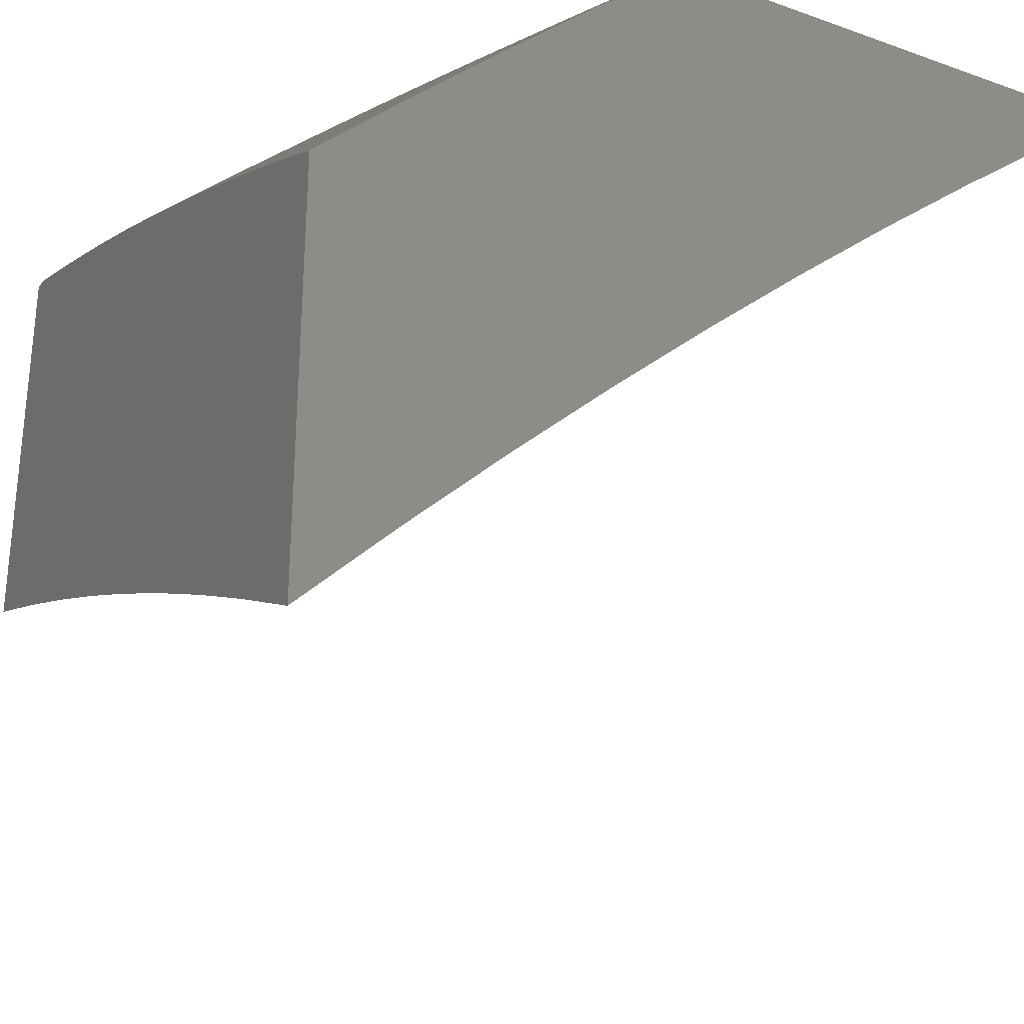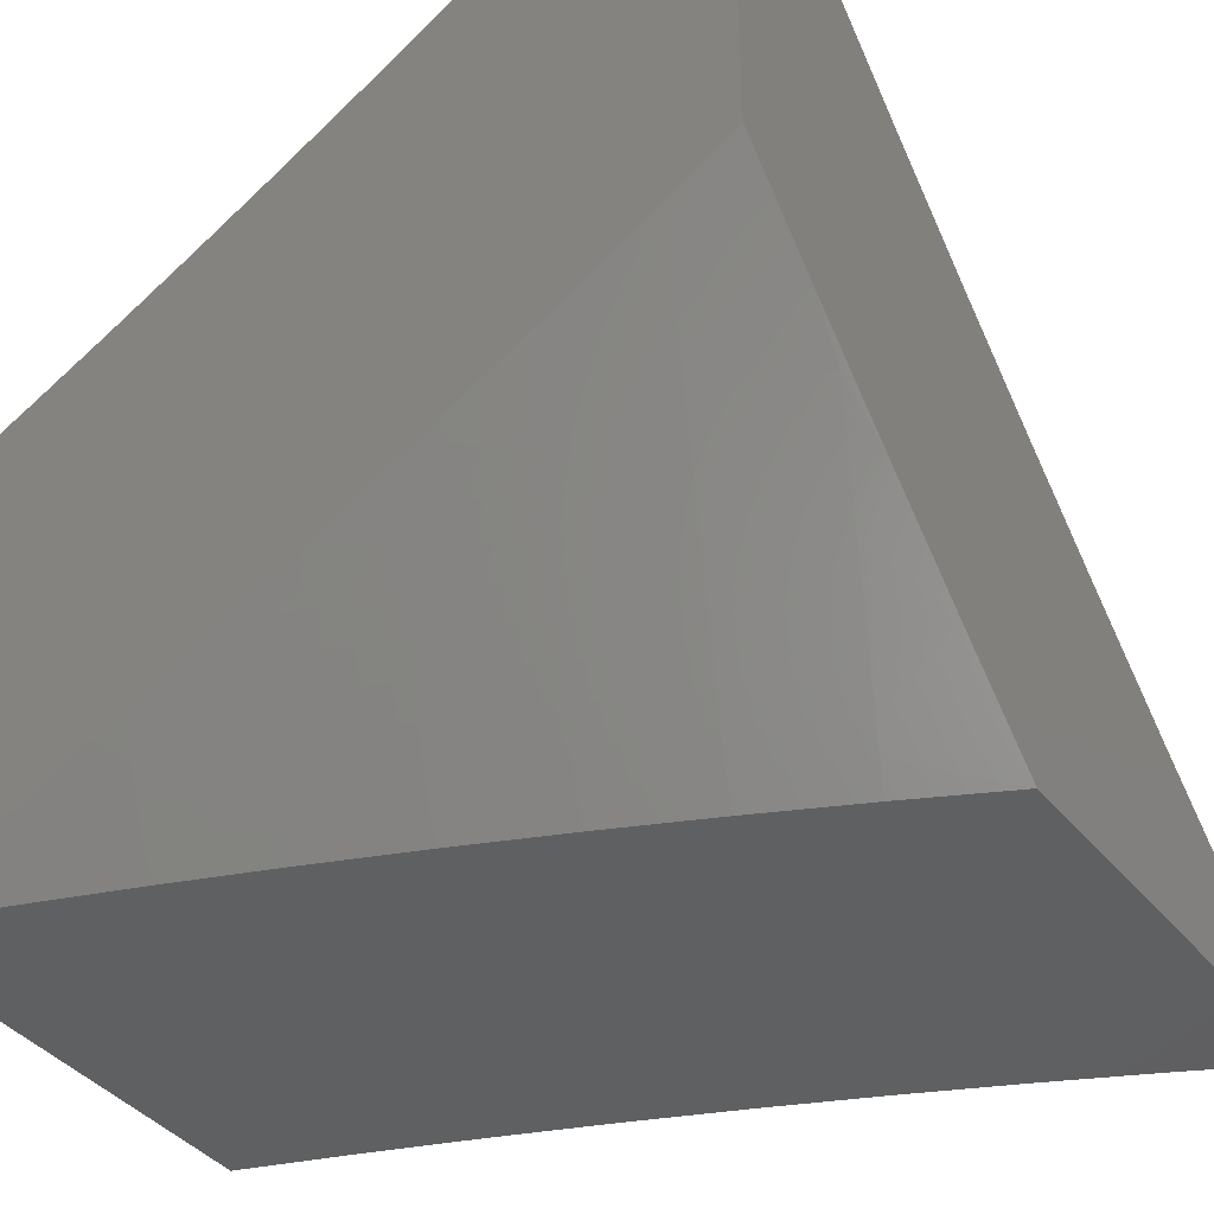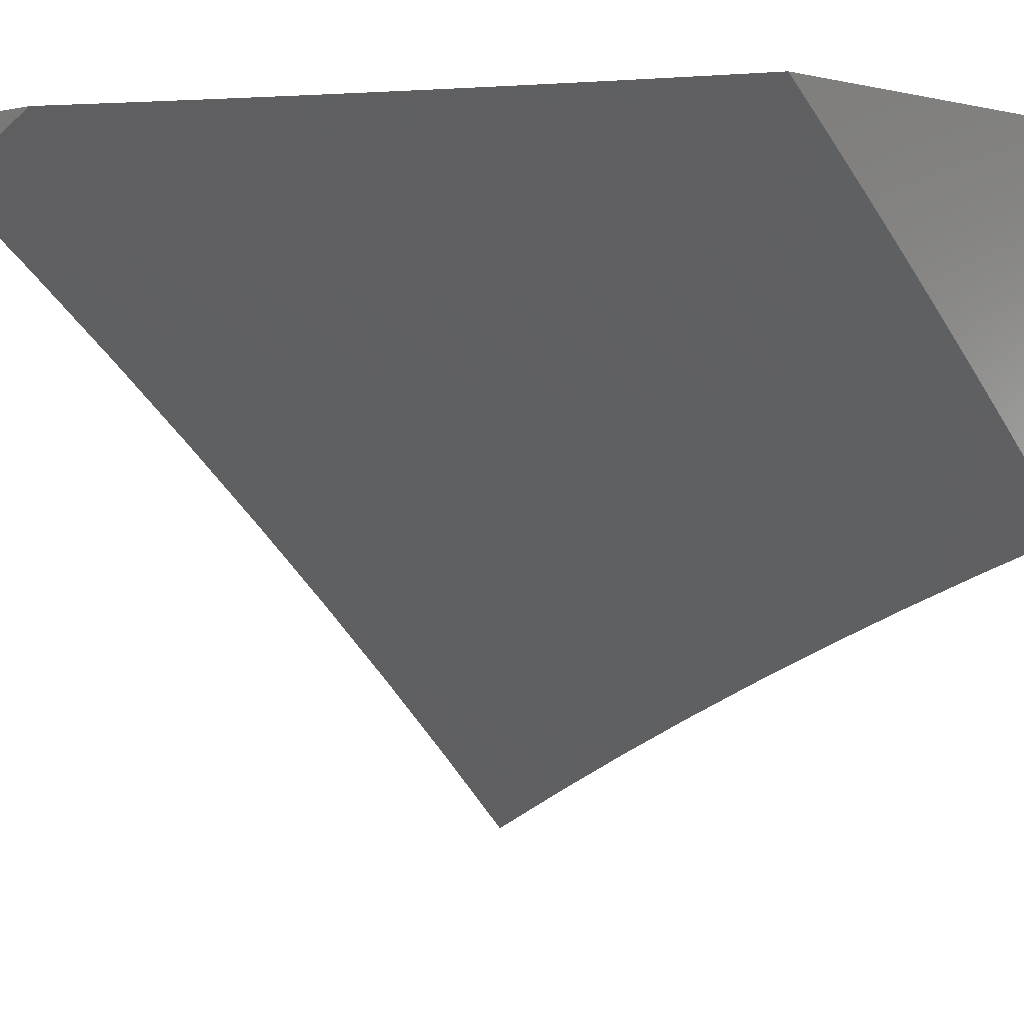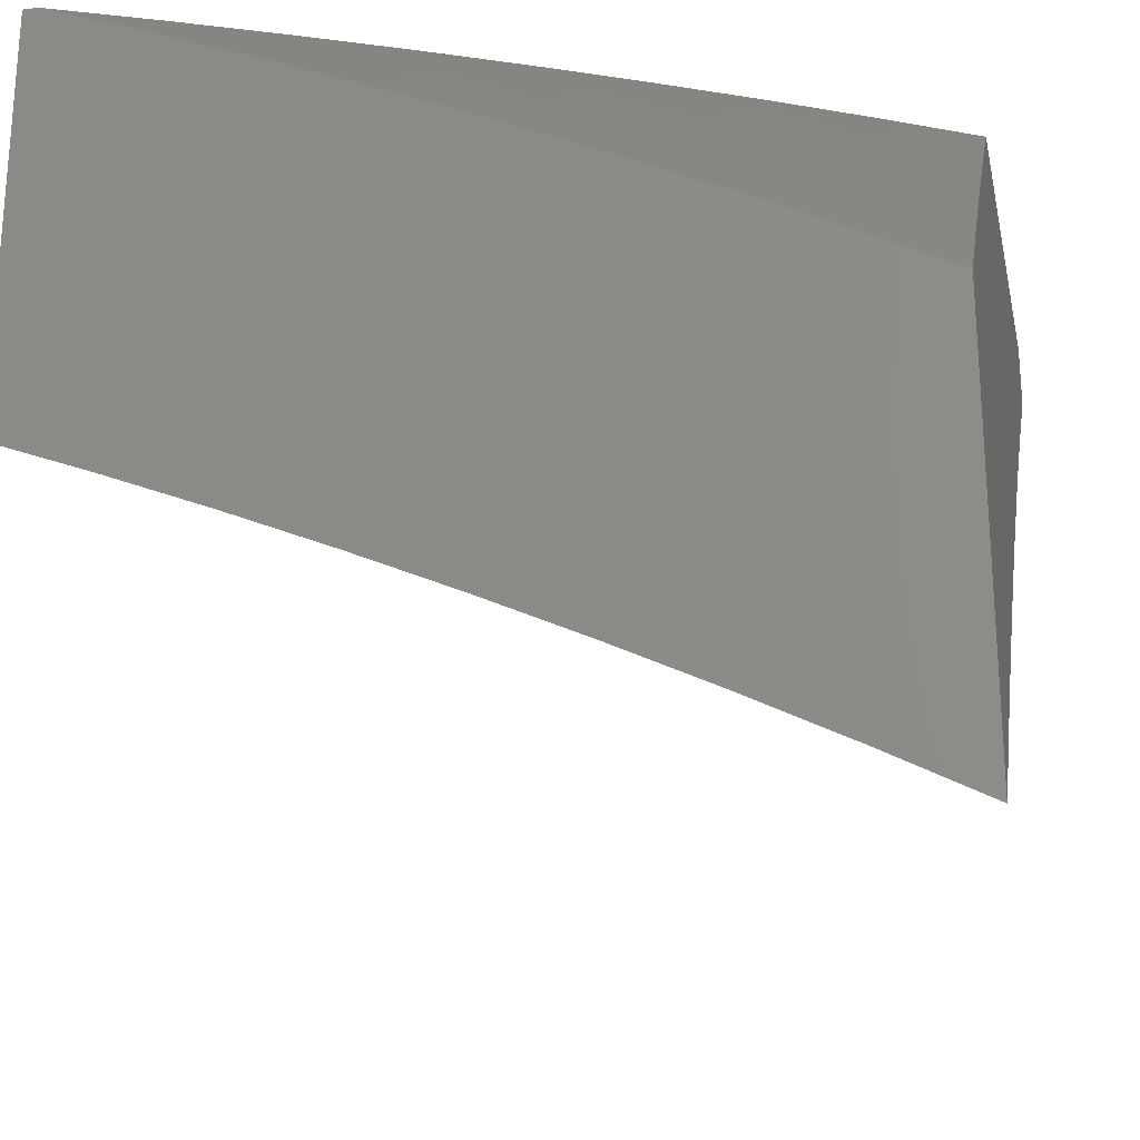
<metadata>
{"format":"stl","ext":"stl","renderer":"f3d","projection":"perspective","resolution":1024,"background":"white","views":[{"elev":-30.0,"azim":-117.5,"up":"+Y"},{"elev":-41.1,"azim":-144.5,"up":"+Z"},{"elev":0.6,"azim":43.5,"up":"+Y"},{"elev":-24.2,"azim":-168.0,"up":"+Y"}]}
</metadata>
<code>
# stl→obj: 274 verts, 544 faces
v -4 7.136 -7.881
v -4 7.016 -8
v -3.954 7.101 -7.94
v -3.878 7.081 -8
v -3.882 7.139 -7.94
v -3.81 7.177 -7.94
v -3.834 7.223 -7.88
v -3.761 7.26 -7.88
v -3.785 7.307 -7.82
v -3.711 7.343 -7.82
v -3.735 7.39 -7.759
v -3.66 7.425 -7.759
v -3.683 7.472 -7.697
v -3.608 7.507 -7.697
v -3.63 7.553 -7.636
v -3.554 7.588 -7.636
v -3.575 7.634 -7.574
v -3.499 7.668 -7.574
v -3.519 7.714 -7.511
v -3.442 7.747 -7.511
v -3.462 7.793 -7.449
v -3.384 7.825 -7.449
v -3.404 7.871 -7.385
v -3.325 7.903 -7.385
v -3.344 7.948 -7.322
v -3.265 7.98 -7.322
v -3.317 8 -7.273
v -3.212 8 -7.322
v -3.246 7.934 -7.385
v -3.167 7.965 -7.385
v -3.228 7.889 -7.449
v -3.149 7.919 -7.449
v -3.209 7.842 -7.511
v -3.13 7.872 -7.511
v -3.189 7.796 -7.574
v -3.112 7.826 -7.574
v -3.17 7.749 -7.636
v -3.093 7.778 -7.636
v -3.151 7.701 -7.697
v -3.074 7.731 -7.697
v -3.131 7.653 -7.759
v -3.055 7.683 -7.759
v -3.112 7.605 -7.82
v -3.035 7.634 -7.82
v -3.092 7.556 -7.88
v -3.016 7.586 -7.88
v -3 7.545 -7.929
v -3 7.612 -7.858
v -3.756 7.144 -8
v -3.737 7.213 -7.94
v -3.688 7.296 -7.88
v -3.637 7.379 -7.82
v -3.585 7.46 -7.759
v -3.532 7.541 -7.697
v -3.477 7.621 -7.636
v -3.422 7.701 -7.574
v -3.364 7.78 -7.511
v -3.306 7.857 -7.449
v -3.632 7.205 -8
v -3.664 7.249 -7.94
v -3.614 7.331 -7.88
v -3.563 7.413 -7.82
v -3.51 7.494 -7.759
v -3.456 7.575 -7.697
v -3.401 7.654 -7.636
v -3.344 7.733 -7.574
v -3.287 7.811 -7.511
v -3.59 7.284 -7.94
v -3.508 7.264 -8
v -3.517 7.318 -7.94
v -3.443 7.352 -7.94
v -3.466 7.4 -7.88
v -3.391 7.432 -7.88
v -3.413 7.48 -7.82
v -3.338 7.513 -7.82
v -3.359 7.56 -7.759
v -3.283 7.592 -7.759
v -3.304 7.64 -7.697
v -3.227 7.671 -7.697
v -3.247 7.718 -7.636
v -3.382 7.32 -8
v -3.369 7.384 -7.94
v -3.317 7.465 -7.88
v -3.263 7.544 -7.82
v -3.207 7.623 -7.759
v -3.256 7.375 -8
v -3.295 7.416 -7.94
v -3.242 7.496 -7.88
v -3.187 7.575 -7.82
v -3.221 7.447 -7.94
v -3.128 7.427 -8
v -3.146 7.478 -7.94
v -3.072 7.507 -7.94
v -3 7.478 -8
v -3 7.679 -7.786
v -3 7.744 -7.713
v -3.016 7.807 -7.636
v -3.034 7.855 -7.574
v -3.052 7.902 -7.511
v -3.07 7.948 -7.449
v -3.088 7.995 -7.385
v -3.106 8 -7.371
v -3 7.809 -7.64
v -3 7.873 -7.566
v -3 7.937 -7.492
v -3 8 -7.417
v -3.363 7.993 -7.258
v -3.421 8 -7.221
v -3.443 7.961 -7.258
v -3.524 8 -7.168
v -3.522 7.927 -7.258
v -3.542 7.972 -7.194
v -3.601 7.893 -7.258
v -3.621 7.937 -7.194
v -3.68 7.858 -7.258
v -3.701 7.902 -7.194
v -3.759 7.823 -7.258
v -3.78 7.866 -7.194
v -3.838 7.786 -7.258
v -3.859 7.829 -7.194
v -3.916 7.749 -7.258
v -3.938 7.792 -7.194
v -3.994 7.71 -7.258
v -4 7.814 -7.131
v -4 7.706 -7.261
v -3.627 8 -7.114
v -3.641 7.981 -7.13
v -3.728 8 -7.058
v -3.721 7.945 -7.13
v -3.741 7.988 -7.065
v -3.801 7.909 -7.13
v -3.821 7.952 -7.065
v -3.88 7.872 -7.13
v -3.901 7.915 -7.065
v -3.96 7.834 -7.13
v -3.981 7.877 -7.065
v -4 7.92 -7
v -3.915 7.96 -7
v -3.829 8 -7
v -3.972 7.667 -7.322
v -4 7.596 -7.388
v -3.949 7.623 -7.385
v -3.927 7.579 -7.449
v -3.872 7.661 -7.385
v -3.85 7.617 -7.449
v -3.795 7.698 -7.385
v -3.773 7.654 -7.449
v -3.717 7.734 -7.385
v -3.695 7.69 -7.449
v -3.639 7.77 -7.385
v -3.618 7.725 -7.449
v -3.561 7.804 -7.385
v -3.54 7.759 -7.449
v -3.482 7.838 -7.385
v -3.98 7.497 -7.511
v -4 7.484 -7.514
v -3.956 7.452 -7.574
v -4 7.37 -7.638
v -3.932 7.407 -7.636
v -3.908 7.362 -7.697
v -3.857 7.445 -7.636
v -3.833 7.399 -7.697
v -3.781 7.482 -7.636
v -3.758 7.436 -7.697
v -3.706 7.518 -7.636
v -3.982 7.324 -7.697
v -4 7.254 -7.761
v -3.958 7.278 -7.759
v -3.933 7.232 -7.82
v -3.884 7.316 -7.759
v -3.859 7.27 -7.82
v -3.809 7.353 -7.759
v -3.98 7.148 -7.88
v -3.908 7.186 -7.88
v -3.88 7.49 -7.574
v -3.804 7.527 -7.574
v -3.728 7.564 -7.574
v -3.652 7.599 -7.574
v -3.903 7.535 -7.511
v -3.827 7.572 -7.511
v -3.751 7.609 -7.511
v -3.674 7.645 -7.511
v -3.597 7.68 -7.511
v -3.894 7.705 -7.322
v -3.816 7.742 -7.322
v -3.738 7.779 -7.322
v -3.66 7.814 -7.322
v -3.581 7.849 -7.322
v -3.502 7.883 -7.322
v -3.423 7.916 -7.322
v -3.54 7.366 -7.88
v -3.488 7.447 -7.82
v -3.435 7.528 -7.759
v -3.38 7.608 -7.697
v -3.324 7.687 -7.636
v -3.267 7.765 -7.574
v -3.167 7.527 -7.88
v -3.145 8 -7.948
v -3.019 8 -8
v -3.152 7.976 -7.971
v -3.144 7.951 -8
v -3.277 7.925 -7.971
v -3.269 7.901 -8
v -3.4 7.873 -7.971
v -3.393 7.848 -8
v -3.524 7.818 -7.971
v -3.516 7.794 -8
v -3.647 7.762 -7.971
v -3.639 7.738 -8
v -3.769 7.703 -7.971
v -3.76 7.679 -8
v -3.892 7.642 -7.971
v -3.88 7.619 -8
v -4 7.557 -8
v -4 7.671 -7.885
v -3.903 7.664 -7.942
v -3.78 7.726 -7.942
v -3.657 7.785 -7.942
v -3.534 7.841 -7.942
v -3.41 7.896 -7.942
v -3.286 7.949 -7.942
v -3.161 7.999 -7.942
v -3.27 8 -7.895
v -3.296 7.972 -7.913
v -3.305 7.995 -7.884
v -3.43 7.942 -7.884
v -3.44 7.965 -7.855
v -3.565 7.91 -7.855
v -3.575 7.933 -7.826
v -3.7 7.875 -7.826
v -3.711 7.898 -7.797
v -3.835 7.838 -7.797
v -3.846 7.86 -7.767
v -3.97 7.798 -7.767
v -3.981 7.82 -7.738
v -4 7.782 -7.768
v -3.992 7.842 -7.708
v -4 7.892 -7.649
v -3.878 7.926 -7.678
v -3.889 7.948 -7.649
v -3.761 8 -7.659
v -3.899 7.97 -7.619
v -3.881 8 -7.595
v -3.91 7.991 -7.589
v -4 8 -7.529
v -3.948 7.754 -7.826
v -3.937 7.732 -7.855
v -3.926 7.709 -7.884
v -3.802 7.771 -7.884
v -3.791 7.748 -7.913
v -3.668 7.807 -7.913
v -3.752 7.986 -7.678
v -3.639 8 -7.721
v -3.742 7.964 -7.708
v -3.731 7.942 -7.738
v -3.867 7.904 -7.708
v -3.857 7.882 -7.738
v -3.596 7.978 -7.767
v -3.517 8 -7.781
v -3.585 7.955 -7.797
v -3.45 7.988 -7.826
v -3.394 8 -7.839
v -3.42 7.919 -7.913
v -3.545 7.864 -7.913
v -3.555 7.887 -7.884
v -3.689 7.853 -7.855
v -3.824 7.816 -7.826
v -3.959 7.776 -7.797
v -3.679 7.83 -7.884
v -3.721 7.92 -7.767
v -3.813 7.793 -7.855
v -3.914 7.687 -7.913
v -3 8 -8
v -4 8 -7
f 1 2 3
f 3 2 4
f 3 4 5
f 5 4 6
f 5 6 7
f 7 6 8
f 7 8 9
f 9 8 10
f 9 10 11
f 11 10 12
f 11 12 13
f 13 12 14
f 13 14 15
f 15 14 16
f 15 16 17
f 17 16 18
f 17 18 19
f 19 18 20
f 19 20 21
f 21 20 22
f 21 22 23
f 23 22 24
f 23 24 25
f 25 24 26
f 25 26 27
f 27 26 28
f 28 26 29
f 28 29 30
f 30 29 31
f 30 31 32
f 32 31 33
f 32 33 34
f 34 33 35
f 34 35 36
f 36 35 37
f 36 37 38
f 38 37 39
f 38 39 40
f 40 39 41
f 40 41 42
f 42 41 43
f 42 43 44
f 44 43 45
f 44 45 46
f 46 45 47
f 46 47 48
f 4 49 6
f 6 49 50
f 6 50 8
f 8 50 51
f 8 51 10
f 10 51 52
f 10 52 12
f 12 52 53
f 12 53 14
f 14 53 54
f 14 54 16
f 16 54 55
f 16 55 18
f 18 55 56
f 18 56 20
f 20 56 57
f 20 57 22
f 22 57 58
f 22 58 24
f 24 58 29
f 24 29 26
f 49 59 50
f 50 59 60
f 50 60 51
f 51 60 61
f 51 61 52
f 52 61 62
f 52 62 53
f 53 62 63
f 53 63 54
f 54 63 64
f 54 64 55
f 55 64 65
f 55 65 56
f 56 65 66
f 56 66 57
f 57 66 67
f 57 67 58
f 58 67 31
f 58 31 29
f 60 59 68
f 68 59 69
f 68 69 70
f 70 69 71
f 70 71 72
f 72 71 73
f 72 73 74
f 74 73 75
f 74 75 76
f 76 75 77
f 76 77 78
f 78 77 79
f 78 79 80
f 80 79 37
f 80 37 35
f 69 81 71
f 71 81 82
f 71 82 73
f 73 82 83
f 73 83 75
f 75 83 84
f 75 84 77
f 77 84 85
f 77 85 79
f 79 85 39
f 79 39 37
f 81 86 82
f 82 86 87
f 82 87 83
f 83 87 88
f 83 88 84
f 84 88 89
f 84 89 85
f 85 89 41
f 85 41 39
f 87 86 90
f 90 86 91
f 90 91 92
f 92 91 93
f 92 93 45
f 45 93 47
f 91 94 93
f 93 94 47
f 46 48 44
f 44 48 95
f 44 95 42
f 42 95 96
f 42 96 40
f 40 96 97
f 40 97 38
f 38 97 98
f 38 98 36
f 36 98 99
f 36 99 34
f 34 99 100
f 34 100 32
f 32 100 101
f 32 101 30
f 30 101 102
f 30 102 28
f 96 103 97
f 97 103 98
f 103 104 98
f 98 104 99
f 104 105 99
f 99 105 100
f 105 106 100
f 100 106 101
f 106 102 101
f 25 27 107
f 107 27 108
f 107 108 109
f 109 108 110
f 109 110 111
f 111 110 112
f 111 112 113
f 113 112 114
f 113 114 115
f 115 114 116
f 115 116 117
f 117 116 118
f 117 118 119
f 119 118 120
f 119 120 121
f 121 120 122
f 121 122 123
f 123 122 124
f 123 124 125
f 110 126 112
f 112 126 114
f 114 126 127
f 127 126 128
f 127 128 129
f 129 128 130
f 129 130 131
f 131 130 132
f 131 132 133
f 133 132 134
f 133 134 135
f 135 134 136
f 135 136 124
f 124 136 137
f 137 136 134
f 137 134 138
f 138 134 132
f 138 132 139
f 139 132 130
f 139 130 128
f 123 125 140
f 140 125 141
f 140 141 142
f 142 141 143
f 142 143 144
f 144 143 145
f 144 145 146
f 146 145 147
f 146 147 148
f 148 147 149
f 148 149 150
f 150 149 151
f 150 151 152
f 152 151 153
f 152 153 154
f 154 153 21
f 154 21 23
f 143 141 155
f 155 141 156
f 155 156 157
f 157 156 158
f 157 158 159
f 159 158 160
f 159 160 161
f 161 160 162
f 161 162 163
f 163 162 164
f 163 164 165
f 165 164 13
f 165 13 15
f 160 158 166
f 166 158 167
f 166 167 168
f 168 167 169
f 168 169 170
f 170 169 171
f 170 171 172
f 172 171 9
f 172 9 11
f 169 167 173
f 173 167 1
f 173 1 3
f 173 3 174
f 174 3 5
f 174 5 7
f 171 169 174
f 174 169 173
f 171 174 7
f 160 166 168
f 160 168 170
f 171 7 9
f 160 170 162
f 162 170 172
f 162 172 164
f 164 172 11
f 164 11 13
f 157 159 175
f 175 159 161
f 175 161 176
f 176 161 163
f 176 163 177
f 177 163 165
f 177 165 178
f 178 165 15
f 178 15 17
f 155 157 179
f 179 157 175
f 179 175 180
f 180 175 176
f 180 176 181
f 181 176 177
f 181 177 182
f 182 177 178
f 182 178 183
f 183 178 17
f 183 17 19
f 145 143 179
f 179 143 155
f 145 179 180
f 121 123 140
f 140 142 184
f 184 142 144
f 184 144 185
f 185 144 146
f 185 146 186
f 186 146 148
f 186 148 187
f 187 148 150
f 187 150 188
f 188 150 152
f 188 152 189
f 189 152 154
f 189 154 190
f 190 154 23
f 190 23 25
f 60 68 61
f 61 68 191
f 61 191 62
f 62 191 192
f 62 192 63
f 63 192 193
f 63 193 64
f 64 193 194
f 64 194 65
f 65 194 195
f 65 195 66
f 66 195 196
f 66 196 67
f 67 196 33
f 67 33 31
f 145 180 147
f 147 180 181
f 147 181 149
f 149 181 182
f 149 182 151
f 151 182 183
f 151 183 153
f 153 183 19
f 153 19 21
f 185 119 184
f 184 119 121
f 184 121 140
f 119 185 117
f 117 185 186
f 117 186 115
f 115 186 187
f 115 187 113
f 113 187 188
f 113 188 111
f 111 188 189
f 111 189 109
f 109 189 190
f 109 190 107
f 107 190 25
f 120 133 122
f 122 133 135
f 122 135 124
f 133 120 131
f 131 120 118
f 131 118 129
f 129 118 116
f 129 116 127
f 127 116 114
f 68 70 191
f 191 70 72
f 191 72 192
f 192 72 74
f 192 74 193
f 193 74 76
f 193 76 194
f 194 76 78
f 194 78 195
f 195 78 80
f 195 80 196
f 196 80 35
f 196 35 33
f 87 90 88
f 88 90 197
f 88 197 89
f 89 197 43
f 89 43 41
f 90 92 197
f 197 92 45
f 197 45 43
f 198 199 200
f 200 199 201
f 200 201 202
f 202 201 203
f 202 203 204
f 204 203 205
f 204 205 206
f 206 205 207
f 206 207 208
f 208 207 209
f 208 209 210
f 210 209 211
f 210 211 212
f 212 211 213
f 212 213 214
f 214 215 212
f 212 215 216
f 212 216 210
f 210 216 217
f 210 217 208
f 208 217 218
f 208 218 206
f 206 218 219
f 206 219 204
f 204 219 220
f 204 220 202
f 202 220 221
f 202 221 200
f 200 221 222
f 200 222 198
f 198 222 223
f 223 222 224
f 223 224 225
f 225 224 226
f 225 226 227
f 227 226 228
f 227 228 229
f 229 228 230
f 229 230 231
f 231 230 232
f 231 232 233
f 233 232 234
f 233 234 235
f 235 234 236
f 235 236 237
f 237 236 238
f 237 238 239
f 239 238 240
f 239 240 241
f 241 240 242
f 241 242 243
f 243 242 244
f 243 244 245
f 245 244 242
f 245 242 238
f 238 242 240
f 236 246 215
f 215 246 247
f 215 247 248
f 248 247 249
f 248 249 250
f 250 249 251
f 250 251 218
f 218 251 219
f 239 241 252
f 252 241 253
f 252 253 254
f 254 253 255
f 254 255 256
f 256 255 257
f 256 257 237
f 237 257 235
f 255 253 258
f 258 253 259
f 258 259 260
f 260 259 261
f 260 261 229
f 229 261 227
f 259 262 261
f 261 262 227
f 227 262 225
f 225 262 223
f 224 222 221
f 224 221 263
f 263 221 220
f 263 220 264
f 264 220 219
f 264 219 251
f 224 263 226
f 226 263 265
f 226 265 228
f 228 265 266
f 228 266 230
f 230 266 267
f 230 267 232
f 232 267 268
f 232 268 234
f 234 268 236
f 265 263 264
f 265 264 269
f 269 264 251
f 269 251 249
f 229 231 260
f 260 231 270
f 260 270 258
f 258 270 255
f 250 218 217
f 265 269 266
f 266 269 271
f 266 271 267
f 267 271 246
f 267 246 268
f 268 246 236
f 271 269 249
f 257 255 270
f 257 270 233
f 233 270 231
f 239 252 254
f 239 254 256
f 250 217 272
f 272 217 216
f 272 216 215
f 246 271 247
f 247 271 249
f 235 257 233
f 237 239 256
f 215 248 272
f 272 248 250
f 106 105 273
f 273 105 104
f 273 104 103
f 103 96 273
f 273 96 95
f 273 95 48
f 48 47 273
f 273 47 94
f 274 139 245
f 245 139 128
f 245 128 126
f 245 126 243
f 243 126 110
f 243 110 241
f 241 110 108
f 241 108 253
f 253 108 27
f 253 27 259
f 259 27 28
f 259 28 262
f 262 28 102
f 262 102 223
f 223 102 106
f 223 106 198
f 198 106 273
f 198 273 199
f 91 203 94
f 94 203 201
f 94 201 273
f 273 201 199
f 203 91 205
f 205 91 86
f 205 86 207
f 207 86 81
f 207 81 209
f 209 81 69
f 209 69 211
f 211 69 59
f 211 59 213
f 213 59 49
f 213 49 214
f 214 49 4
f 214 4 2
f 137 138 274
f 274 138 139
f 2 1 214
f 214 1 167
f 214 167 158
f 214 158 215
f 215 158 156
f 215 156 236
f 236 156 141
f 236 141 238
f 238 141 125
f 238 125 245
f 245 125 124
f 245 124 274
f 274 124 137

</code>
